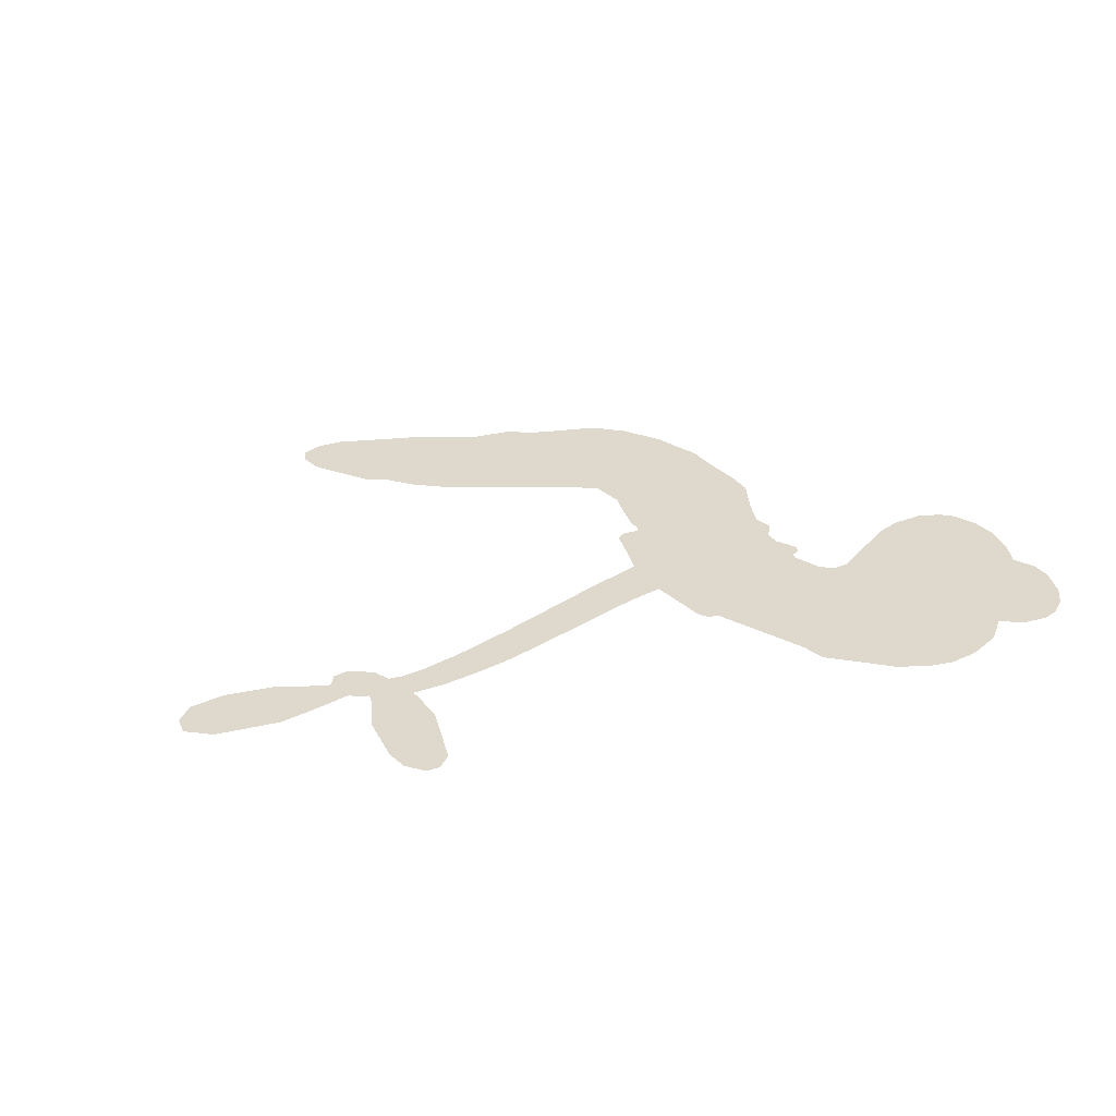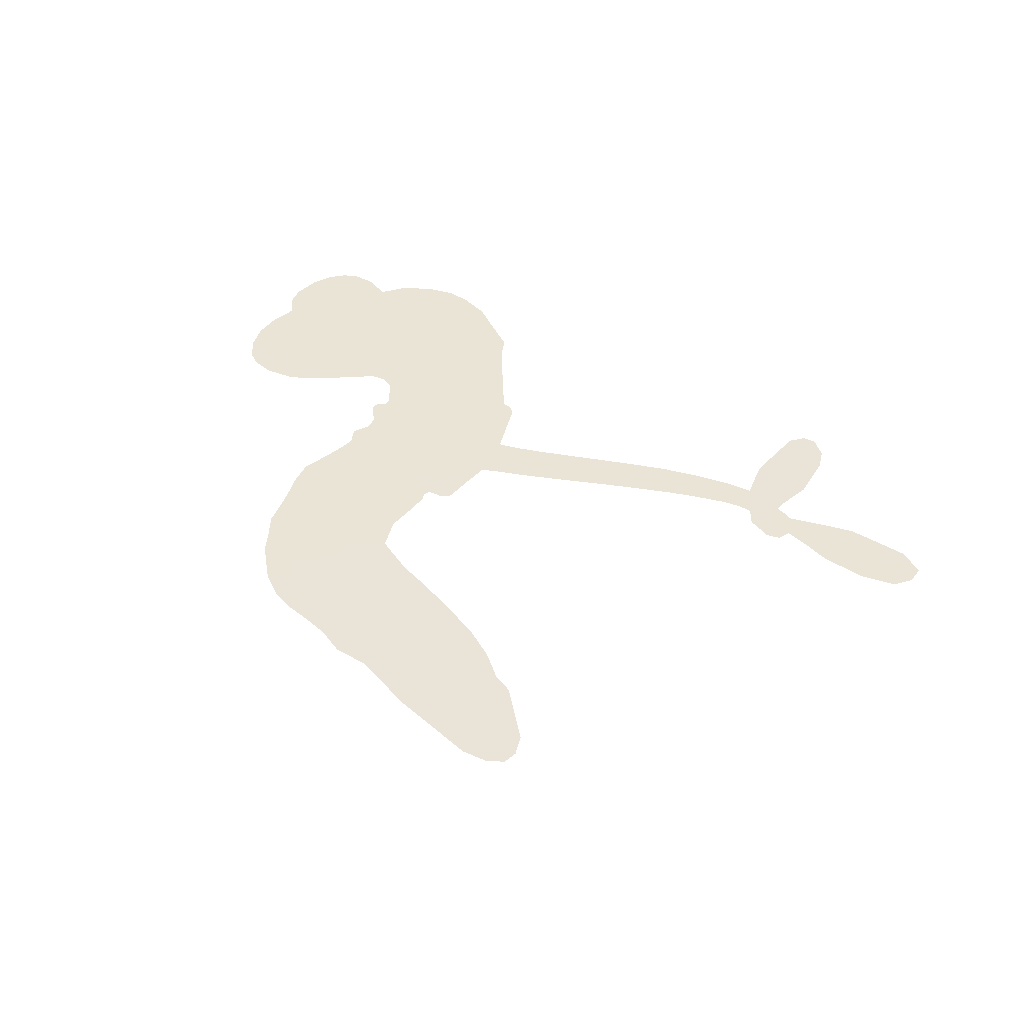
<metadata>
{"format":"obj","ext":"obj","renderer":"f3d","projection":"perspective","resolution":1024,"background":"white","views":[{"elev":32.0,"azim":154.4,"up":"+Z"},{"elev":42.8,"azim":27.4,"up":"+Z"}]}
</metadata>
<code>
v -3777 864.1 0.2257
v -3771 913.6 0.2142
v -3755 960.2 0.1893
v -3776 994.5 0.1564
v -3780 1030 0.1258
v -3766 1081 0
v -3745 1114 0.102
v -3718 1135 0.135
v -3691 1144 0.1547
v -3651 1140 0.1819
v -3607 1118 0.2241
v -3569 1156 0.2597
v -3512 1180 0.2811
v -3461 1187 0.2947
v -3420 1180 0.3046
v -3366 1158 0.3194
v -3267 1078 0.357
v -3253 1039 0.3705
v -3168 887.3 0.4716
v -3150 882.9 0.486
v -3138 869.6 0.5
v -3114 763.9 0.5272
v -2772 851.7 0.6118
v -2502 839.3 0.6795
v -2488 830.6 0.6864
v -2362 852.6 0.7179
v -2251 837.4 0.7338
v -2209 807.4 0.7382
v -2211 775.6 0.741
v -2239 747.3 0.75
v -2301 739.7 0.73
v -2382 752.5 0.7164
v -2473 789 0.6913
v -2485 767.5 0.6867
v -2510 763.5 0.6845
v -2552 785.1 0.6806
v -2588 854.5 0.6797
v -2599 944 0.6797
v -2574 1057 0.6797
v -2552 1077 0.6797
v -2528 1077 0.6797
v -2501 1049 0.6797
v -2491 1010 0.6797
v -2494 924 0.6797
v -2527 804.6 0.6784
v -3108 676 0.5463
v -3128 576.1 0.5748
v -3144 564.8 0.5774
v -3173 565.6 0.5876
v -3178 553.1 0.6008
v -3174 539.9 0.6103
v -3190 447.4 0.669
v -3176 390.6 0.7013
v -3110 350.8 0.6935
v -2909 256.8 0.5832
v -2855 218.7 0.546
v -2813 176.8 0.5055
v -2779 159.5 0.4795
v -2707 68.18 0.3786
v -2697 29.99 0.324
v -2706 5.119 0.25
v -2737 -8.635 0.3476
v -2784 -7.974 0.4048
v -2938 42.4 0.5381
v -3049 93.28 0.6229
v -3111 100.6 0.662
v -3159 127.2 0.6969
v -3256 155.5 0.7854
v -3293 173.2 0.8353
v -3332 204.1 1
v -3380 268.1 0.7852
v -3416 347.9 0.7241
v -3436 467.6 0.6592
v -3439 515.3 0.64
v -3398 628.2 0.5732
v -3408 659.5 0.5548
v -3390 685.7 0.5366
v -3390 711.6 0.5138
v -3414 748 0.488
v -3410 761.8 0.4836
v -3394 768.3 0.475
v -3394 779.7 0.4601
v -3417 826.7 0.3966
v -3442 841.1 0.3579
v -3469 838.6 0.3262
v -3591 766.2 0.2586
v -3631 753.1 0.2511
v -3685 750.8 0.2439
v -3725 764 0.2394
v -3748 782.9 0.2368
v -3768 820.6 0.2319
v -2808 768.6 0.5994
v -2500 823.2 0.682
v -3370 773.5 0.4707
v -3194 567.1 0.5938
v -3181 493.4 0.6381
v -3392 749.4 0.4874
v -3166 856.4 0.4858
v -3119 625.2 0.5622
v -2662 807.1 0.6359
v -2485 807.9 0.688
v -2591 817.4 0.6569
v -2559 813.3 0.6682
v -3402 728.8 0.4976
v -3179 592 0.5788
v -2423 843.1 0.7066
v -2505 785.3 0.6836
v -2450 818.4 0.6984
v -2735 28.99 0.3594
v -2540 1042 0.6797
v -3369 814.8 0.4356
v -3196 535.1 0.6142
v -3373 731.1 0.5014
v -3703 814.5 0.2382
v -3689 1091 0.1552
v -3458 887.3 0.3324
v -3126 817.1 0.5019
v -3151 592 0.574
v -2646 870.3 0.6416
v -2578 870.5 0.6585
v -3227 603.6 0.5787
v -3222 868.7 0.4567
v -3345 697.3 0.5268
v -3400 875.8 0.378
v -3161 636 0.5604
v -2534 828.9 0.6737
v -3248 551.5 0.6088
v -2567 843.9 0.6633
v -2603 846.4 0.6528
v -3356 652.3 0.5563
v -2825 107.7 0.4835
v -2518 860.5 0.6798
v -2250 794.9 0.7367
v -2428 772.5 0.7065
v -2587 1001 0.6797
v -3714 1019 0.1614
v -2626 814.7 0.6462
v -2809 140.4 0.4878
v -2547 833.2 0.6796
v -2875 153.1 0.5314
v -2743 113.7 0.436
v -2784 107 0.4558
v -3454 1110 0.2996
v -3239 236.4 0.7746
v -3732 850.1 0.2303
v -3632 824.1 0.2508
v -3726 1079 0.111
v -3288 790.4 0.4757
v -3249 482.3 0.6496
v -2306 845.2 0.7265
v -2409 806.6 0.709
v -3740 993.2 0.1686
v -3689 949.3 0.2103
v -3704 983.4 0.189
v -3637 992.5 0.2197
v -3674 1011 0.1922
v -2862 17.66 0.4788
v -2756 69.82 0.4135
v -3447 1150 0.2993
v -3332 1034 0.3529
v -3258 197.6 0.8021
v -3621 788.8 0.2536
v -3530 801.7 0.2803
v -3664 794.1 0.2454
v -3332 792.9 0.4638
v -3213 476.1 0.6517
v -3244 422.4 0.6851
v -3667 976.8 0.2092
v -3629 924.4 0.2398
v -3629 1057 0.2106
v -3688 1050 0.1665
v -3492 1137 0.2852
v -3404 1121 0.3145
v -3293 1047 0.3597
v -3207 142.3 0.7377
v -3289 235.4 0.8371
v -3329 748.7 0.4939
v -3310 863.7 0.4282
v -3643 1026 0.2071
v -3591 1019 0.2406
v -3317 1118 0.3381
v -3383 845.7 0.4059
v -3223 204.5 0.7629
v -3171 251.7 0.7213
v -3332 831.4 0.4387
v -3324 1076 0.3449
v -3211 963.6 0.4135
v -3355 867.5 0.4069
v -3361 1103 0.329
v -3361 945.4 0.3697
v -3289 973 0.3864
v -3370 905.5 0.3811
v -3281 1011 0.3747
v -3316 915.4 0.4007
v -3423 936.8 0.3427
v -3233 1001 0.3907
v -3405 908.2 0.3617
v -3250 966.7 0.4009
v -3276 932.3 0.408
v -3234 928.6 0.4239
v -3257 893.8 0.4322
v -3190 925.6 0.4395
v -3264 848.2 0.4521
v -3213 901.2 0.4445
v -3432 871 0.3566
v -3223 572.2 0.5947
v -3256 584.3 0.5908
v -3277 643.7 0.5591
v -3314 553.5 0.6117
v -2273 764.7 0.7369
v -2293 803.6 0.7299
v -2339 813.1 0.722
v -3675 867.8 0.2361
v -3670 830.9 0.2418
v -3200 774.5 0.5029
v -3726 923.7 0.211
v -3525 876.4 0.2908
v -3208 412.6 0.6893
v -3247 352.1 0.7251
v -3211 371.4 0.7096
v -3242 387.3 0.705
v -3306 395.6 0.7037
v -3278 372.3 0.7171
v -3205 306 0.7315
v -3340 333.2 0.7473
v -3218 337.1 0.7248
v -3259 297.4 0.7615
v -3170 341.1 0.71
v -3314 360.6 0.7274
v -3424 408.4 0.6901
v -3296 320.2 0.7569
v -3644 1098 0.1933
v -3660 1068 0.1846
v -3531 1145 0.2717
v -3561 1110 0.2538
v -3519 1103 0.2745
v -3547 1054 0.2617
v -3393 1169 0.3118
v -3417 1150 0.3078
v -3301 204 0.8842
v -3334 253.4 0.8518
v -3589 962.6 0.2505
v -3341 1138 0.3281
v -3412 1042 0.3236
v -3314 666.4 0.5464
v -3318 623 0.5721
v -3259 713.8 0.5222
v -3301 704.5 0.5242
v -3272 679.8 0.5395
v -3226 655 0.5533
v -3361 495 0.6463
v -2375 820.2 0.7155
v -2363 784.8 0.7185
v -2342 746.4 0.7232
v -2317 774.5 0.7269
v -3700 847 0.2347
v -3711 886 0.2253
v -3677 909.2 0.2266
v -3156 783 0.5093
v -3221 820 0.4783
v -3722 956.2 0.1974
v -3489 868.3 0.3121
v -3497 916.7 0.3038
v -3499 819.9 0.2987
v -3579 822.1 0.2655
v -3532 839.3 0.2851
v -3569 865.9 0.2703
v -3559 918.3 0.2714
v -3262 261.3 0.7878
v -3226 273.3 0.7543
v -3297 279.4 0.7952
v -3334 294 0.7847
v -3162 296.3 0.7124
v -3008 306.4 0.6428
v -3136 324.1 0.7002
v -3122 284 0.6932
v -3058 329.3 0.6703
v -3130 240.4 0.6962
v -3161 211.5 0.7136
v -3055 246.7 0.6548
v -3098 314 0.6848
v -3192 222.4 0.7373
v -3158 169.7 0.7058
v -3094 255.6 0.6767
v -3064 288.2 0.666
v -3117 149.4 0.6752
v -3028 273.8 0.6458
v -3086 198.6 0.6647
v -2994 210.6 0.6146
v -3124 200.8 0.6883
v -2958 282.1 0.6131
v -3019 237.5 0.6342
v -3046 205.5 0.6426
v -2981 249 0.6166
v -3059 149.5 0.6397
v -2940 211.7 0.5857
v -3143 370.7 0.7027
v -3590 1077 0.2353
v -3605 990.5 0.2374
v -3622 962.5 0.2343
v -3572 990.7 0.2548
v -3557 1021 0.2592
v -3550 957.2 0.2708
v -3495 1018 0.2913
v -3537 990.7 0.2734
v -3508 958.8 0.2928
v -3465 946.9 0.3173
v -3450 918.6 0.3315
v -3432 990.5 0.3253
v -3478 983.3 0.3044
v -3396 1080 0.3226
v -3435 1074 0.3098
v -3371 1047 0.337
v -3483 1071 0.291
v -3455 1035 0.3071
v -3386 1002 0.3424
v -3283 609.1 0.5786
v -3314 588.4 0.5919
v -3415 572.5 0.6113
v -3359 603.1 0.5866
v -3406 600.1 0.5936
v -3379 577.1 0.6036
v -3388 533.4 0.628
v -3247 629.5 0.5663
v -3198 629.5 0.5645
v -3184 674.7 0.5454
v -3404 492.8 0.6483
v -3354 383.1 0.7103
v -3748 885.9 0.2217
v -3162 819.5 0.4951
v -3258 811.6 0.472
v -3293 827.2 0.4535
v -3246 767.2 0.4968
v -3197 843.4 0.4769
v -3561 784 0.2675
v -3528 908.5 0.2876
v -3593 926.8 0.2543
v -3608 885.8 0.2533
v -3645 889.8 0.2406
v -3089 130.1 0.6543
v -3017 168.7 0.6182
v -3578 1048 0.2449
v -3517 1069 0.2761
v -3401 967.9 0.3446
v -3346 529.6 0.6271
v -3302 496.3 0.6437
v -3427 544.2 0.6271
v -3146 672.6 0.5475
v -3130 718.7 0.5353
v -3220 695.9 0.5342
v -3180 724.6 0.5264
v -3191 805.6 0.4925
v -3284 749.4 0.4999
v -3605 848.8 0.2572
v -3026 128.3 0.6153
v -2994 68.52 0.5793
v -2957 131.7 0.5739
v -3021 81.11 0.6006
v -2992 109.7 0.5895
v -2958 89.12 0.5625
v -2989 146.3 0.5968
v -2958 174.3 0.5858
v -2909 110.5 0.538
v -2914 174.2 0.561
v -2880 191.1 0.5482
v -2848 176.2 0.525
v -2882 237.8 0.5649
v -2955 721.8 0.5668
v -2946 804.6 0.5732
v -3153 747 0.5228
v -3220 735.6 0.5162
v -2924 76.98 0.5385
v -2872 71.04 0.5021
v -2900 30.08 0.5102
v -2805 62.25 0.4493
v -2906 214.2 0.569
v -3030 698.4 0.5522
v -2838 74.43 0.4787
v -2823 4.877 0.4437
v -2832 39.3 0.4618
v -2794 27.18 0.4252
v -3031 781.1 0.5547
v -3101 734.3 0.5374
v -3073 771.1 0.5441
v -2538 991.4 0.6797
v -2568 967.9 0.6797
v -2552 912.4 0.6797
v -2493 966.9 0.6797
v -2531 950.8 0.6797
v -3744 1044 0.1157
v -3231 517.4 0.6274
v -3270 519.3 0.6288
v -3323 952.9 0.3826
v -3326 993.6 0.3671
v -3292 891.1 0.4213
v -3398 308.5 0.7518
v -3378 341.7 0.7348
v -2944 247.9 0.5978
v -3381 445.7 0.6725
v -3339 425.8 0.685
v -3289 442.3 0.6748
v -3343 462.4 0.6639
v -3257 451.1 0.6685
v -3310 465.9 0.6614
v -2925 141.2 0.5572
v -2866 112.3 0.5116
v -2844 138.6 0.5075
v -3044 738.2 0.5506
v -3069 688.1 0.5468
v -2999 732.3 0.5592
v -2989 792.7 0.564
v -2882 745.6 0.5828
v -2964 760.7 0.5674
v -2918 733.7 0.5747
v -2860 828.9 0.5922
v -2912 777 0.5786
v -2865 786.5 0.5888
v -2903 816.8 0.5826
v -2845 757.2 0.591
v -2594 900.4 0.6797
v -2554 873.1 0.6797
v -2506 892.1 0.6797
v -3359 980 0.3594
v -3430 438 0.6737
v -3382 408.7 0.6931
v -3420 378.4 0.7075
v -3387 371.1 0.7149
v -3073 718 0.545
v -2711 862.6 0.6259
v -2677 842.1 0.6334
v -2735 789.9 0.6169
v -2699 799.6 0.6262
v -2725 826.9 0.6213
v -2767 814 0.6111
v -2816 840.6 0.6019
v -2825 802.8 0.5981
v -3188 186.4 0.7309
v -3225 169.7 0.7601
f 112 206 391
f 186 160 174
f 75 130 76
f 203 122 201
f 105 121 206
f 45 107 93
f 51 50 112
f 123 78 77
f 89 88 114
f 125 118 99
f 1 91 145
f 162 164 87
f 25 108 106
f 43 42 110
f 80 79 97
f 126 93 24
f 58 138 142
f 179 299 180
f 128 129 102
f 105 125 325
f 52 166 167
f 143 159 172
f 240 176 70
f 142 138 131
f 176 240 161
f 223 231 219
f 59 158 109
f 95 112 50
f 117 21 98
f 113 94 97
f 97 104 113
f 104 78 113
f 349 383 22
f 166 112 391
f 105 95 49
f 74 73 327
f 51 112 96
f 82 94 111
f 107 34 101
f 52 218 53
f 323 345 322
f 203 260 122
f 90 89 114
f 167 221 218
f 145 256 257
f 91 90 114
f 298 232 170
f 98 19 334
f 282 183 437
f 77 76 130
f 4 3 152
f 152 5 4
f 56 365 366
f 45 126 103
f 115 9 8
f 8 7 147
f 45 139 36
f 106 151 252
f 147 7 6
f 381 158 375
f 114 145 91
f 246 208 245
f 136 154 156
f 10 9 115
f 19 122 334
f 205 83 124
f 17 174 18
f 84 205 116
f 165 111 94
f 182 83 111
f 162 146 164
f 239 15 159
f 206 207 127
f 129 137 102
f 236 234 235
f 350 250 326
f 172 159 14
f 180 302 342
f 126 45 93
f 322 318 320
f 239 238 15
f 211 150 212
f 5 152 390
f 136 152 154
f 25 93 101
f 31 30 210
f 107 45 36
f 124 192 197
f 161 183 144
f 119 430 137
f 120 119 129
f 296 364 376
f 359 361 355
f 287 274 285
f 363 373 406
f 276 285 281
f 50 49 95
f 53 218 220
f 275 54 297
f 49 48 118
f 126 128 103
f 274 287 294
f 58 57 138
f 78 123 113
f 407 406 131
f 118 105 49
f 375 158 142
f 68 161 69
f 61 109 62
f 421 139 132
f 109 60 59
f 166 52 96
f 423 394 160
f 60 109 61
f 348 349 351
f 85 84 116
f 141 58 142
f 162 87 86
f 43 110 385
f 134 32 151
f 386 385 135
f 110 42 41
f 110 135 385
f 102 103 128
f 57 366 407
f 40 110 41
f 40 39 110
f 421 387 420
f 119 137 129
f 141 158 59
f 37 36 139
f 105 206 95
f 47 118 48
f 94 81 97
f 95 206 112
f 430 433 432
f 432 100 430
f 413 416 369
f 82 81 94
f 177 165 94
f 98 20 19
f 98 21 20
f 97 79 104
f 63 62 109
f 108 151 106
f 117 330 259
f 210 133 211
f 93 107 101
f 83 82 111
f 259 22 117
f 348 99 46
f 47 99 118
f 24 93 25
f 132 139 45
f 35 34 107
f 126 24 128
f 101 34 33
f 118 125 105
f 130 123 77
f 115 8 147
f 128 24 120
f 108 101 33
f 27 133 28
f 108 33 134
f 255 253 254
f 185 111 165
f 28 133 29
f 133 30 29
f 129 128 120
f 110 39 135
f 159 15 14
f 145 114 256
f 193 160 394
f 101 108 25
f 389 388 385
f 36 35 107
f 168 154 153
f 81 80 97
f 372 373 363
f 151 108 134
f 214 114 164
f 145 257 329
f 163 265 335
f 179 233 171
f 390 6 5
f 147 390 171
f 113 123 177
f 177 123 248
f 209 346 392
f 397 396 225
f 261 154 152
f 27 150 211
f 253 252 151
f 152 136 390
f 3 2 216
f 168 169 300
f 261 152 3
f 168 156 154
f 261 153 154
f 234 236 172
f 179 156 155
f 147 171 115
f 64 374 372
f 375 380 381
f 141 142 158
f 142 131 375
f 172 14 13
f 143 173 239
f 308 205 197
f 196 198 187
f 283 175 67
f 161 144 176
f 264 266 163
f 214 146 213
f 85 262 264
f 262 85 116
f 114 88 164
f 87 164 88
f 177 94 113
f 332 148 331
f 112 166 96
f 166 149 403
f 346 209 345
f 223 219 221
f 169 168 153
f 155 156 168
f 265 162 86
f 162 265 146
f 179 180 170
f 11 10 232
f 136 156 171
f 171 156 179
f 12 234 13
f 172 13 234
f 173 311 189
f 189 311 313
f 16 173 189
f 200 198 199
f 288 280 284
f 183 282 144
f 270 184 224
f 70 176 241
f 245 248 123
f 148 165 177
f 188 194 192
f 188 182 185
f 179 155 299
f 179 170 233
f 299 300 242
f 301 302 180
f 188 192 124
f 17 181 186
f 83 182 124
f 438 161 68
f 437 283 279
f 288 290 286
f 220 226 228
f 332 165 148
f 188 185 178
f 17 186 174
f 189 186 181
f 174 193 18
f 185 182 111
f 202 187 200
f 182 188 124
f 16 189 243
f 311 173 312
f 189 313 186
f 194 190 192
f 18 193 196
f 194 188 178
f 190 195 197
f 160 193 174
f 198 196 193
f 122 204 201
f 393 194 199
f 160 313 316
f 304 314 343
f 190 197 192
f 198 193 191
f 197 195 308
f 199 191 393
f 198 191 199
f 395 194 178
f 198 200 187
f 201 200 199
f 204 19 202
f 395 199 194
f 201 395 203
f 332 178 185
f 204 202 200
f 260 331 333
f 201 204 200
f 19 204 122
f 83 205 84
f 197 205 124
f 207 206 121
f 206 127 391
f 324 317 207
f 130 320 246
f 250 350 249
f 123 130 245
f 127 207 209
f 207 121 324
f 30 133 210
f 133 27 211
f 150 26 212
f 210 211 255
f 252 212 26
f 253 255 212
f 146 354 339
f 258 153 216
f 146 214 164
f 256 214 213
f 353 247 333
f 348 46 349
f 2 1 329
f 216 257 258
f 307 263 308
f 354 267 338
f 52 167 218
f 221 220 218
f 221 167 223
f 269 270 227
f 219 226 220
f 53 220 228
f 167 222 223
f 219 220 221
f 402 400 404
f 328 225 229
f 222 229 223
f 269 227 271
f 226 227 224
f 224 273 228
f 397 72 396
f 71 70 241
f 227 226 219
f 226 224 228
f 223 229 231
f 144 269 176
f 273 224 184
f 297 53 228
f 399 251 327
f 231 229 225
f 400 402 399
f 426 427 425
f 71 241 272
f 219 231 227
f 10 115 232
f 233 115 171
f 170 232 233
f 115 233 232
f 11 235 12
f 234 12 235
f 11 232 298
f 236 143 172
f 235 11 298
f 235 237 343
f 299 301 180
f 237 302 304
f 143 239 159
f 173 16 238
f 173 238 239
f 70 69 240
f 161 240 69
f 176 269 271
f 271 231 272
f 338 268 337
f 262 263 217
f 314 312 143
f 189 181 243
f 316 313 244
f 246 245 130
f 249 248 245
f 319 322 321
f 318 207 317
f 250 249 208
f 215 260 333
f 249 245 208
f 248 247 353
f 250 208 324
f 247 248 249
f 325 250 324
f 325 326 250
f 230 399 424
f 400 222 401
f 106 252 26
f 253 151 32
f 255 254 31
f 212 252 253
f 210 255 31
f 253 32 254
f 212 255 211
f 214 256 114
f 257 256 213
f 257 213 258
f 216 2 329
f 339 258 213
f 169 153 258
f 330 117 98
f 326 351 350
f 331 260 203
f 259 330 352
f 3 216 261
f 153 261 216
f 263 262 116
f 266 264 262
f 310 304 305
f 301 242 303
f 265 266 267
f 266 262 217
f 267 266 217
f 265 163 266
f 268 267 217
f 268 338 267
f 263 336 217
f 268 303 337
f 270 269 144
f 227 231 271
f 270 144 282
f 227 270 224
f 272 231 225
f 176 271 241
f 272 225 396
f 241 271 272
f 184 278 276
f 228 273 275
f 276 284 285
f 285 274 277
f 273 276 275
f 284 276 278
f 184 276 273
f 54 275 281
f 175 283 437
f 276 281 275
f 279 184 282
f 278 184 279
f 437 279 282
f 290 288 284
f 376 398 296
f 277 54 281
f 282 184 270
f 438 183 161
f 66 286 67
f 67 286 283
f 279 290 278
f 284 280 285
f 285 280 287
f 277 281 285
f 340 65 295
f 278 290 284
f 292 287 280
f 294 287 292
f 340 286 66
f 341 293 295
f 292 280 293
f 358 359 355
f 279 283 290
f 286 290 283
f 293 280 288
f 291 294 398
f 294 292 289
f 295 293 288
f 289 292 293
f 294 289 296
f 294 291 274
f 340 288 286
f 293 341 289
f 361 362 341
f 365 376 364
f 342 170 180
f 275 297 228
f 237 235 298
f 300 299 155
f 301 299 242
f 168 300 155
f 337 300 169
f 242 337 303
f 342 302 237
f 305 301 303
f 311 312 244
f 336 303 268
f 307 310 306
f 301 305 302
f 305 303 306
f 303 336 306
f 304 302 305
f 307 306 263
f 305 306 310
f 308 263 116
f 307 195 309
f 308 116 205
f 195 307 308
f 309 344 316
f 309 244 315
f 307 309 310
f 315 310 309
f 312 173 143
f 313 311 244
f 314 143 236
f 315 312 314
f 244 309 316
f 186 313 160
f 343 314 236
f 315 314 304
f 315 304 310
f 244 312 315
f 344 309 195
f 393 394 423
f 208 246 317
f 318 317 246
f 75 320 130
f 207 318 209
f 323 251 345
f 320 318 246
f 320 321 322
f 322 319 323
f 320 75 321
f 318 322 209
f 347 74 323
f 327 323 74
f 317 324 208
f 325 324 121
f 105 325 121
f 326 325 125
f 348 326 125
f 350 247 249
f 230 425 399
f 323 327 251
f 427 397 328
f 73 399 327
f 145 329 1
f 216 329 257
f 334 330 98
f 215 352 260
f 332 331 203
f 331 148 333
f 178 332 203
f 332 185 165
f 353 333 148
f 371 247 350
f 122 260 334
f 334 260 352
f 336 263 306
f 265 86 335
f 268 217 336
f 300 337 242
f 337 169 338
f 169 258 339
f 265 354 146
f 146 339 213
f 169 339 338
f 65 340 66
f 288 340 295
f 65 355 295
f 341 295 355
f 237 298 342
f 170 342 298
f 235 343 236
f 304 343 237
f 195 190 344
f 423 344 190
f 346 345 251
f 322 345 209
f 399 425 400
f 391 392 149
f 99 348 125
f 323 319 347
f 413 410 368
f 259 370 22
f 215 351 370
f 326 348 351
f 371 333 247
f 370 351 349
f 371 215 333
f 259 352 215
f 334 352 330
f 148 177 353
f 248 353 177
f 267 354 265
f 339 354 338
f 360 363 357
f 289 341 362
f 357 359 360
f 358 356 359
f 364 140 365
f 360 359 356
f 355 65 358
f 361 359 357
f 356 64 360
f 364 405 140
f 361 357 362
f 355 361 341
f 357 363 405
f 289 362 296
f 360 64 372
f 374 157 373
f 296 362 364
f 362 357 405
f 366 365 140
f 398 376 55
f 366 140 407
f 56 366 57
f 417 415 418
f 365 56 367
f 428 384 383
f 22 370 349
f 215 370 259
f 350 351 371
f 215 371 351
f 373 157 380
f 363 360 372
f 378 375 131
f 373 378 406
f 372 374 373
f 381 380 379
f 365 367 376
f 55 376 367
f 377 410 408
f 46 383 349
f 406 378 131
f 373 380 378
f 63 381 379
f 380 375 378
f 157 379 380
f 63 109 381
f 158 381 109
f 408 382 384
f 22 383 384
f 386 135 38
f 377 408 428
f 428 46 409
f 385 386 389
f 387 386 38
f 389 44 388
f 421 420 37
f 422 44 387
f 386 387 389
f 43 385 388
f 44 389 387
f 171 390 136
f 6 390 147
f 392 391 127
f 166 391 149
f 209 392 127
f 149 392 346
f 394 393 191
f 190 194 393
f 193 394 191
f 423 160 316
f 203 395 178
f 199 395 201
f 272 396 71
f 222 328 229
f 328 397 225
f 291 398 55
f 294 296 398
f 400 328 222
f 401 222 167
f 399 402 251
f 167 403 401
f 404 149 346
f 404 400 401
f 346 251 402
f 166 403 167
f 404 403 149
f 404 401 403
f 346 402 404
f 140 405 363
f 362 405 364
f 407 131 138
f 363 406 140
f 407 138 57
f 140 406 407
f 410 377 368
f 413 411 410
f 428 408 384
f 382 408 410
f 413 414 416
f 382 410 411
f 369 411 413
f 416 414 412
f 436 434 435
f 413 368 414
f 417 416 412
f 92 436 419
f 418 369 416
f 417 419 436
f 139 421 37
f 417 418 416
f 417 412 419
f 387 38 420
f 422 421 132
f 344 423 316
f 421 422 387
f 393 423 190
f 72 397 427
f 399 73 424
f 400 425 328
f 425 427 328
f 425 230 426
f 72 427 426
f 46 428 383
f 377 428 409
f 119 429 430
f 137 430 100
f 432 433 431
f 429 23 433
f 434 431 433
f 433 430 429
f 434 433 23
f 415 417 436
f 92 431 434
f 434 436 92
f 434 23 435
f 415 436 435
f 437 183 438
f 68 175 438
f 437 438 175

</code>
